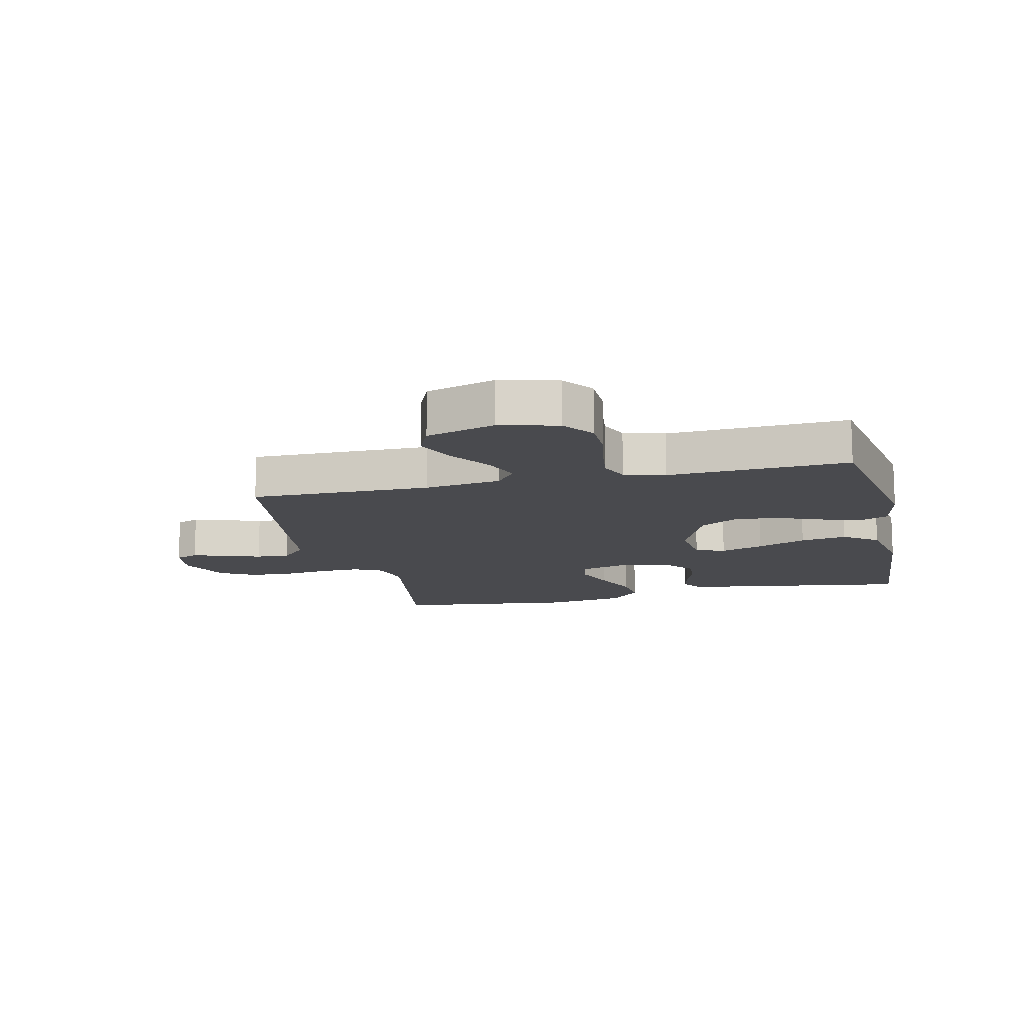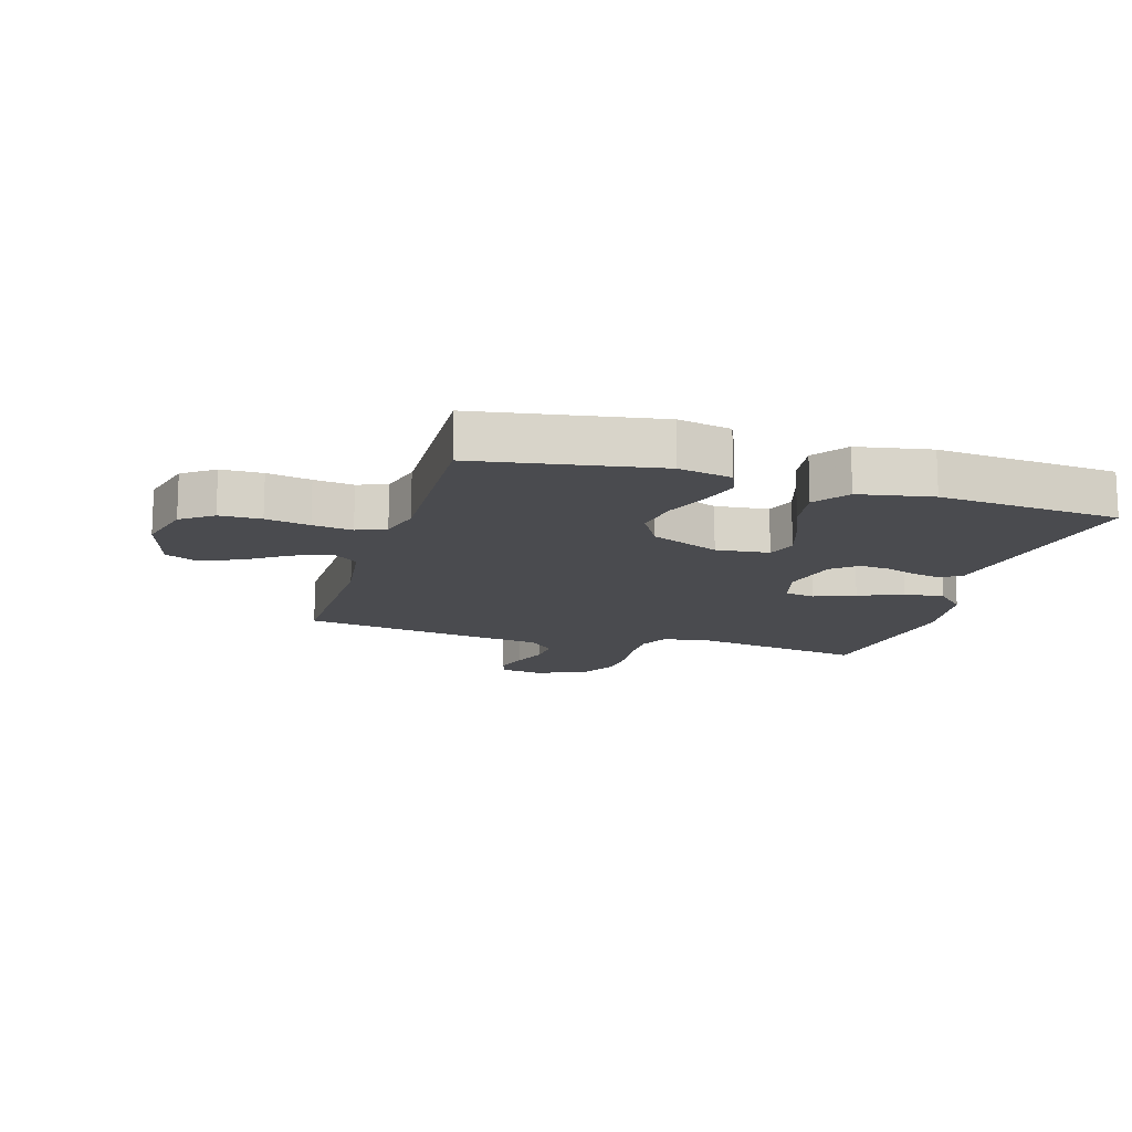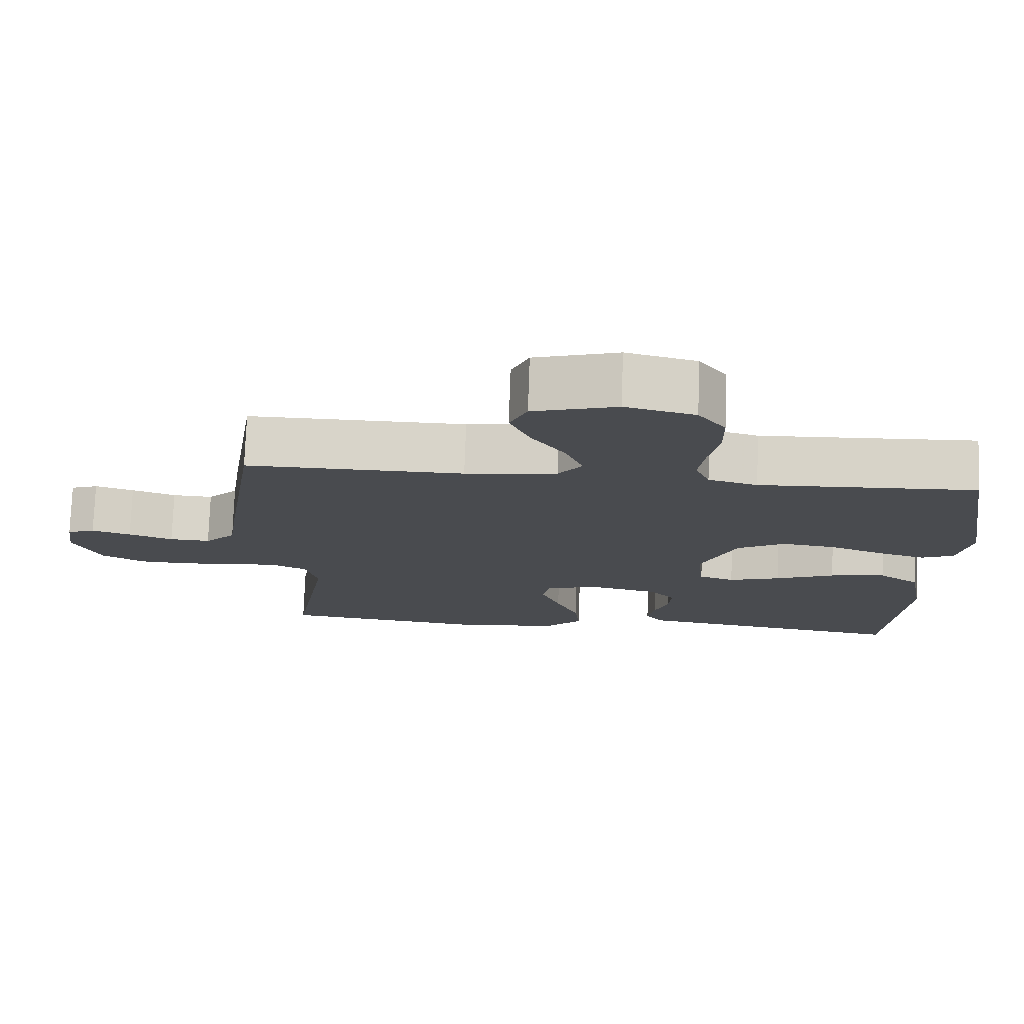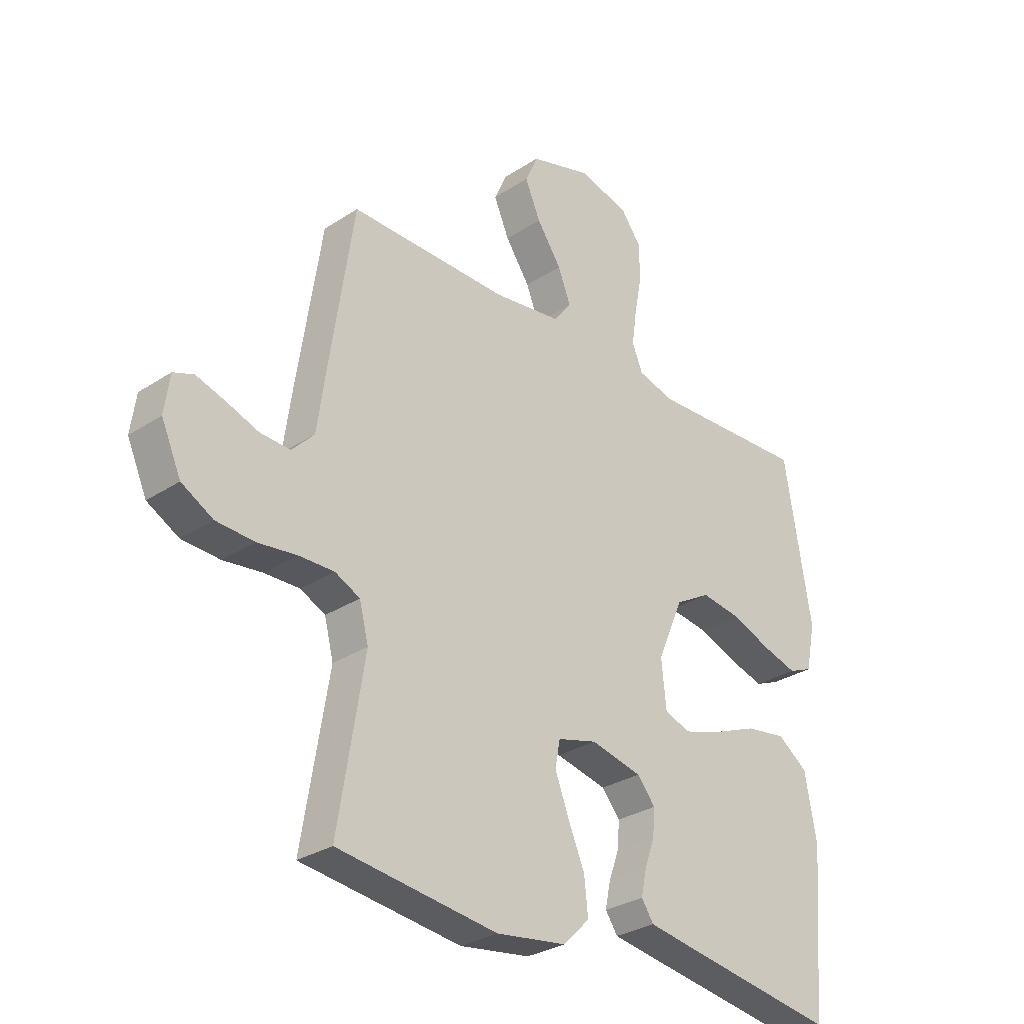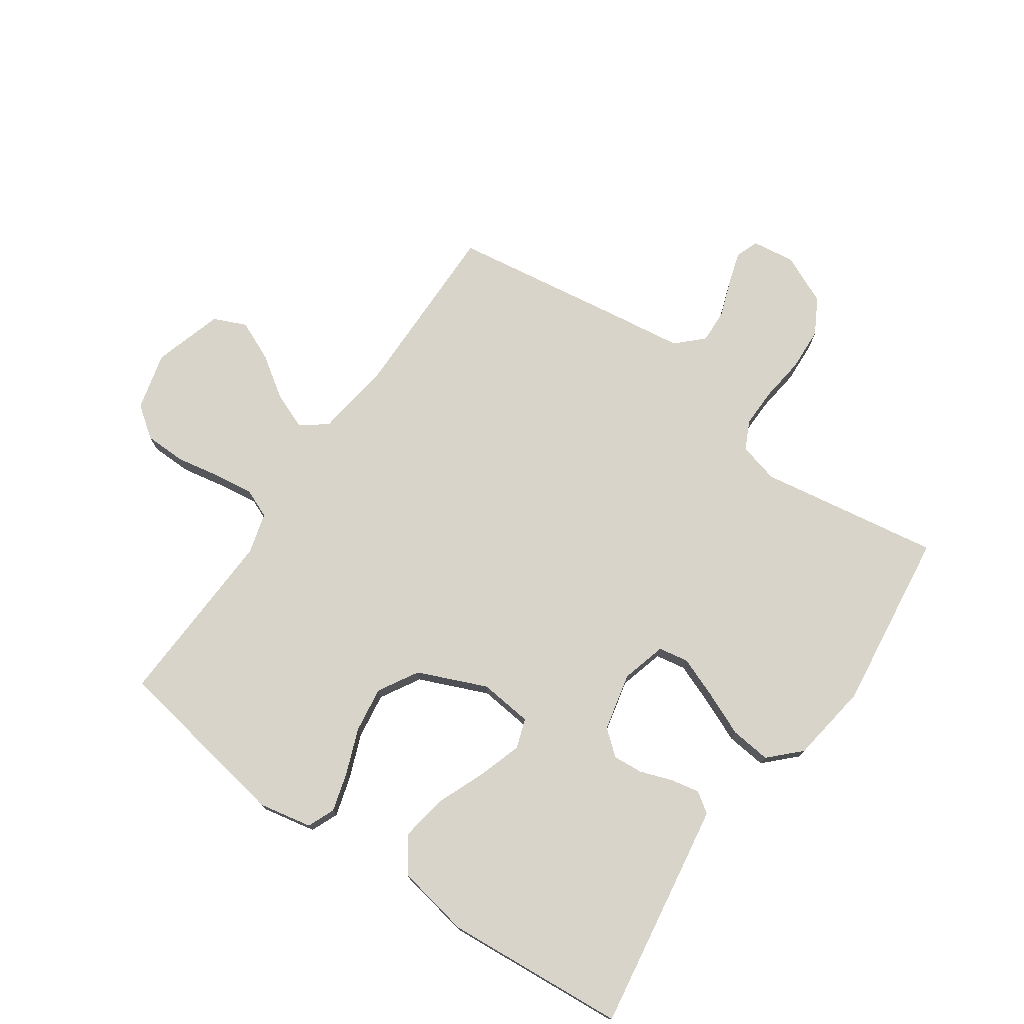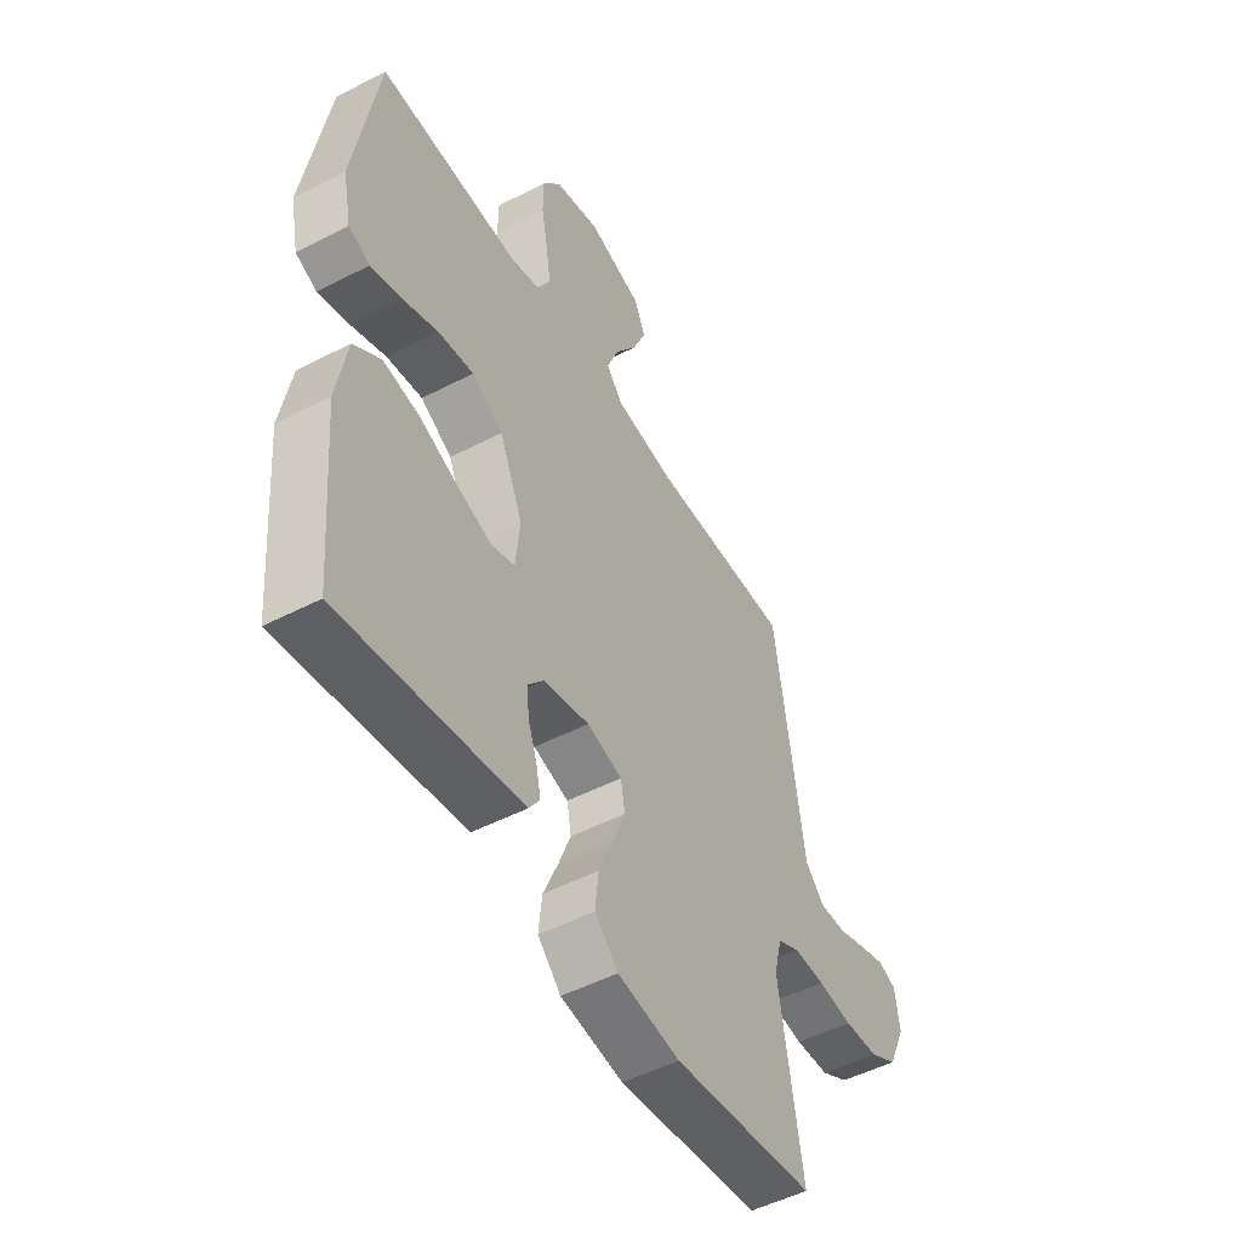
<metadata>
{"format":"obj","ext":"obj","renderer":"f3d","projection":"perspective","resolution":1024,"background":"white","views":[{"elev":-13.4,"azim":13.2,"up":"+Y"},{"elev":-14.3,"azim":73.3,"up":"+Y"},{"elev":75.9,"azim":2.0,"up":"+Z"},{"elev":-29.6,"azim":-46.0,"up":"+Z"},{"elev":75.3,"azim":125.0,"up":"+Y"},{"elev":-50.2,"azim":119.6,"up":"+Z"}]}
</metadata>
<code>
v 0.5 0.07 -0.5
v 0.2 0.07 -0.453
v 0.12 0.07 -0.44
v 0.097 0.07 -0.406
v 0.107 0.07 -0.358
v 0.126 0.07 -0.305
v 0.13 0.07 -0.255
v 0.096 0.07 -0.214
v 0 0.07 -0.192
v -0.074 0.07 -0.212
v -0.083 0.07 -0.262
v -0.057 0.07 -0.33
v -0.026 0.07 -0.403
v -0.019 0.07 -0.47
v -0.068 0.07 -0.519
v -0.2 0.07 -0.538
v -0.5 0.07 -0.5
v -0.451 0.07 -0.2
v -0.468 0.07 -0.133
v -0.515 0.07 -0.11
v -0.581 0.07 -0.111
v -0.654 0.07 -0.12
v -0.726 0.07 -0.116
v -0.785 0.07 -0.083
v -0.822 0.07 0
v -0.812 0.07 0.071
v -0.774 0.07 0.085
v -0.72 0.07 0.068
v -0.659 0.07 0.046
v -0.603 0.07 0.043
v -0.561 0.07 0.086
v -0.545 0.07 0.2
v -0.5 0.07 0.5
v -0.2 0.07 0.496
v -0.073 0.07 0.513
v -0.04 0.07 0.556
v -0.064 0.07 0.617
v -0.11 0.07 0.685
v -0.139 0.07 0.752
v -0.115 0.07 0.806
v 0 0.07 0.84
v 0.096 0.07 0.815
v 0.134 0.07 0.763
v 0.135 0.07 0.694
v 0.121 0.07 0.621
v 0.112 0.07 0.555
v 0.132 0.07 0.507
v 0.2 0.07 0.488
v 0.5 0.07 0.5
v 0.55 0.07 0.2
v 0.532 0.07 0.112
v 0.487 0.07 0.093
v 0.422 0.07 0.112
v 0.348 0.07 0.141
v 0.272 0.07 0.152
v 0.206 0.07 0.114
v 0.157 0.07 0
v 0.166 0.07 -0.088
v 0.215 0.07 -0.105
v 0.287 0.07 -0.082
v 0.369 0.07 -0.049
v 0.446 0.07 -0.037
v 0.503 0.07 -0.078
v 0.525 0.07 -0.2
v 0.5 0 -0.5
v 0.2 0 -0.453
v 0.12 0 -0.44
v 0.097 0 -0.406
v 0.107 0 -0.358
v 0.126 0 -0.305
v 0.13 0 -0.255
v 0.096 0 -0.214
v 0 0 -0.192
v -0.074 0 -0.212
v -0.083 0 -0.262
v -0.057 0 -0.33
v -0.026 0 -0.403
v -0.019 0 -0.47
v -0.068 0 -0.519
v -0.2 0 -0.538
v -0.5 0 -0.5
v -0.451 0 -0.2
v -0.468 0 -0.133
v -0.515 0 -0.11
v -0.581 0 -0.111
v -0.654 0 -0.12
v -0.726 0 -0.116
v -0.785 0 -0.083
v -0.822 0 0
v -0.812 0 0.071
v -0.774 0 0.085
v -0.72 0 0.068
v -0.659 0 0.046
v -0.603 0 0.043
v -0.561 0 0.086
v -0.545 0 0.2
v -0.5 0 0.5
v -0.2 0 0.496
v -0.073 0 0.513
v -0.04 0 0.556
v -0.064 0 0.617
v -0.11 0 0.685
v -0.139 0 0.752
v -0.115 0 0.806
v 0 0 0.84
v 0.096 0 0.815
v 0.134 0 0.763
v 0.135 0 0.694
v 0.121 0 0.621
v 0.112 0 0.555
v 0.132 0 0.507
v 0.2 0 0.488
v 0.5 0 0.5
v 0.55 0 0.2
v 0.532 0 0.112
v 0.487 0 0.093
v 0.422 0 0.112
v 0.348 0 0.141
v 0.272 0 0.152
v 0.206 0 0.114
v 0.157 0 0
v 0.166 0 -0.088
v 0.215 0 -0.105
v 0.287 0 -0.082
v 0.369 0 -0.049
v 0.446 0 -0.037
v 0.503 0 -0.078
v 0.525 0 -0.2
f 4 5 6
f 3 4 6
f 2 3 6
f 1 2 6
f 64 1 6
f 63 64 6
f 62 63 6
f 61 62 6
f 60 61 6
f 59 60 6 7
f 58 59 7 8
f 57 58 8 9
f 56 57 9 10
f 52 53 54
f 51 52 54
f 50 51 54
f 49 50 54
f 48 49 54
f 47 48 54 55
f 46 47 55 56
f 43 44 45
f 42 43 45
f 41 42 45
f 40 41 45
f 39 40 45
f 38 39 45
f 37 38 45
f 36 37 45 46
f 46 56 10
f 36 46 10
f 35 36 10
f 31 32 33 34
f 27 28 29
f 26 27 29
f 25 26 29
f 24 25 29
f 23 24 29
f 22 23 29
f 21 22 29
f 20 21 29 30
f 19 20 30 31
f 16 17 18
f 15 16 18
f 14 15 18
f 13 14 18
f 12 13 18
f 11 12 18 19
f 31 34 35
f 19 31 35
f 11 19 35
f 10 11 35
f 70 69 68
f 70 68 67
f 70 67 66
f 70 66 65
f 70 65 128
f 70 128 127
f 70 127 126
f 70 126 125
f 70 125 124
f 71 70 124 123
f 72 71 123 122
f 73 72 122 121
f 74 73 121 120
f 118 117 116
f 118 116 115
f 118 115 114
f 118 114 113
f 118 113 112
f 119 118 112 111
f 120 119 111 110
f 109 108 107
f 109 107 106
f 109 106 105
f 109 105 104
f 109 104 103
f 109 103 102
f 109 102 101
f 110 109 101 100
f 74 120 110
f 74 110 100
f 74 100 99
f 98 97 96 95
f 93 92 91
f 93 91 90
f 93 90 89
f 93 89 88
f 93 88 87
f 93 87 86
f 93 86 85
f 94 93 85 84
f 95 94 84 83
f 82 81 80
f 82 80 79
f 82 79 78
f 82 78 77
f 82 77 76
f 83 82 76 75
f 99 98 95
f 99 95 83
f 99 83 75
f 99 75 74
f 1 65 66 2
f 2 66 67 3
f 3 67 68 4
f 4 68 69 5
f 5 69 70 6
f 6 70 71 7
f 7 71 72 8
f 8 72 73 9
f 9 73 74 10
f 10 74 75 11
f 11 75 76 12
f 12 76 77 13
f 13 77 78 14
f 14 78 79 15
f 15 79 80 16
f 16 80 81 17
f 17 81 82 18
f 18 82 83 19
f 19 83 84 20
f 20 84 85 21
f 21 85 86 22
f 22 86 87 23
f 23 87 88 24
f 24 88 89 25
f 25 89 90 26
f 26 90 91 27
f 27 91 92 28
f 28 92 93 29
f 29 93 94 30
f 30 94 95 31
f 31 95 96 32
f 32 96 97 33
f 33 97 98 34
f 34 98 99 35
f 35 99 100 36
f 36 100 101 37
f 37 101 102 38
f 38 102 103 39
f 39 103 104 40
f 40 104 105 41
f 41 105 106 42
f 42 106 107 43
f 43 107 108 44
f 44 108 109 45
f 45 109 110 46
f 46 110 111 47
f 47 111 112 48
f 48 112 113 49
f 49 113 114 50
f 50 114 115 51
f 51 115 116 52
f 52 116 117 53
f 53 117 118 54
f 54 118 119 55
f 55 119 120 56
f 56 120 121 57
f 57 121 122 58
f 58 122 123 59
f 59 123 124 60
f 60 124 125 61
f 61 125 126 62
f 62 126 127 63
f 63 127 128 64
f 64 128 65 1

</code>
